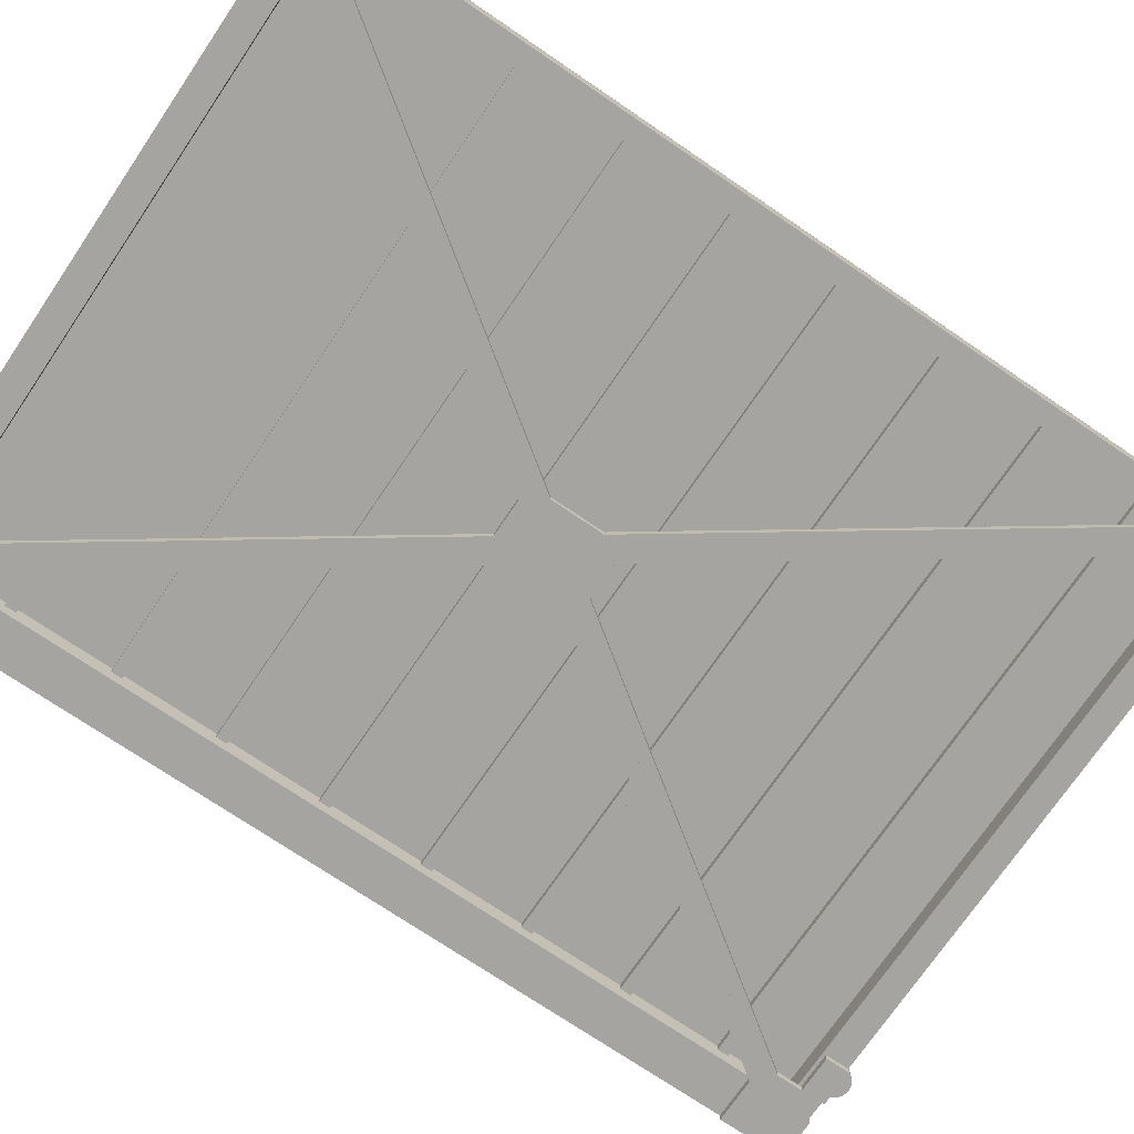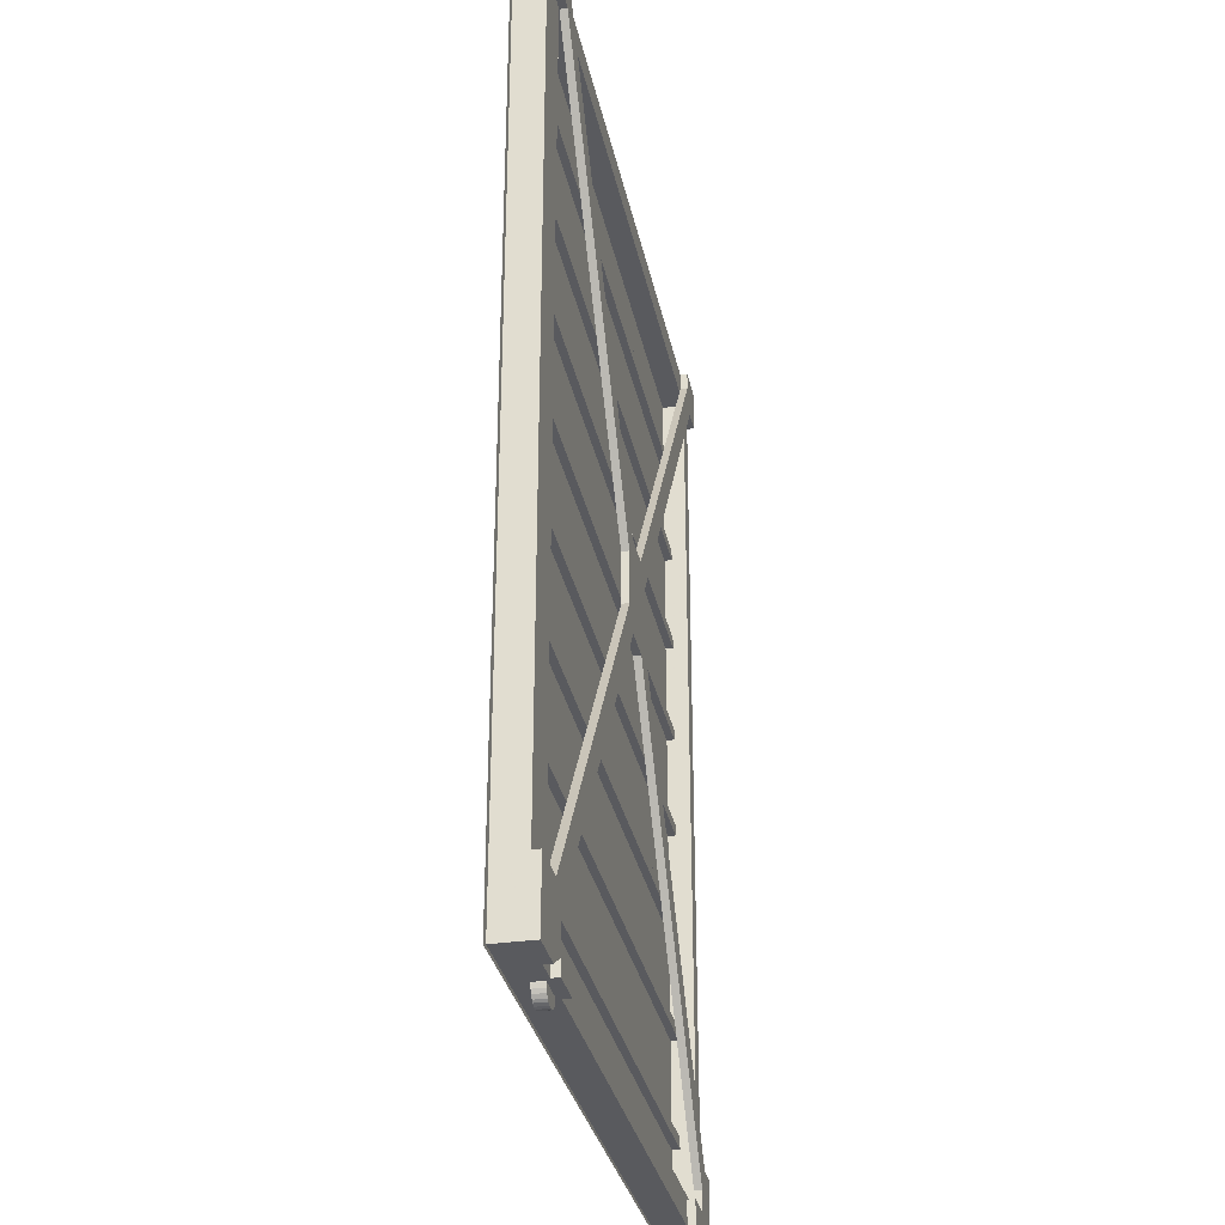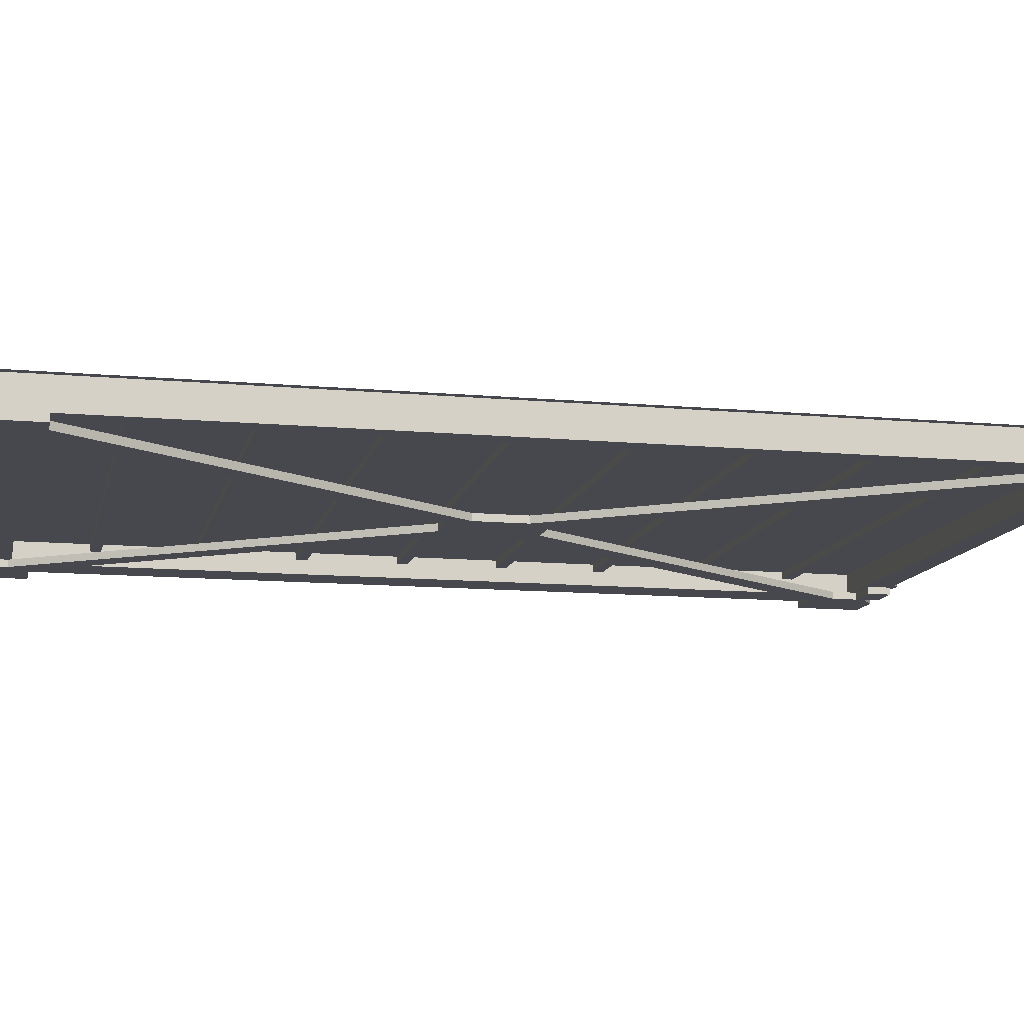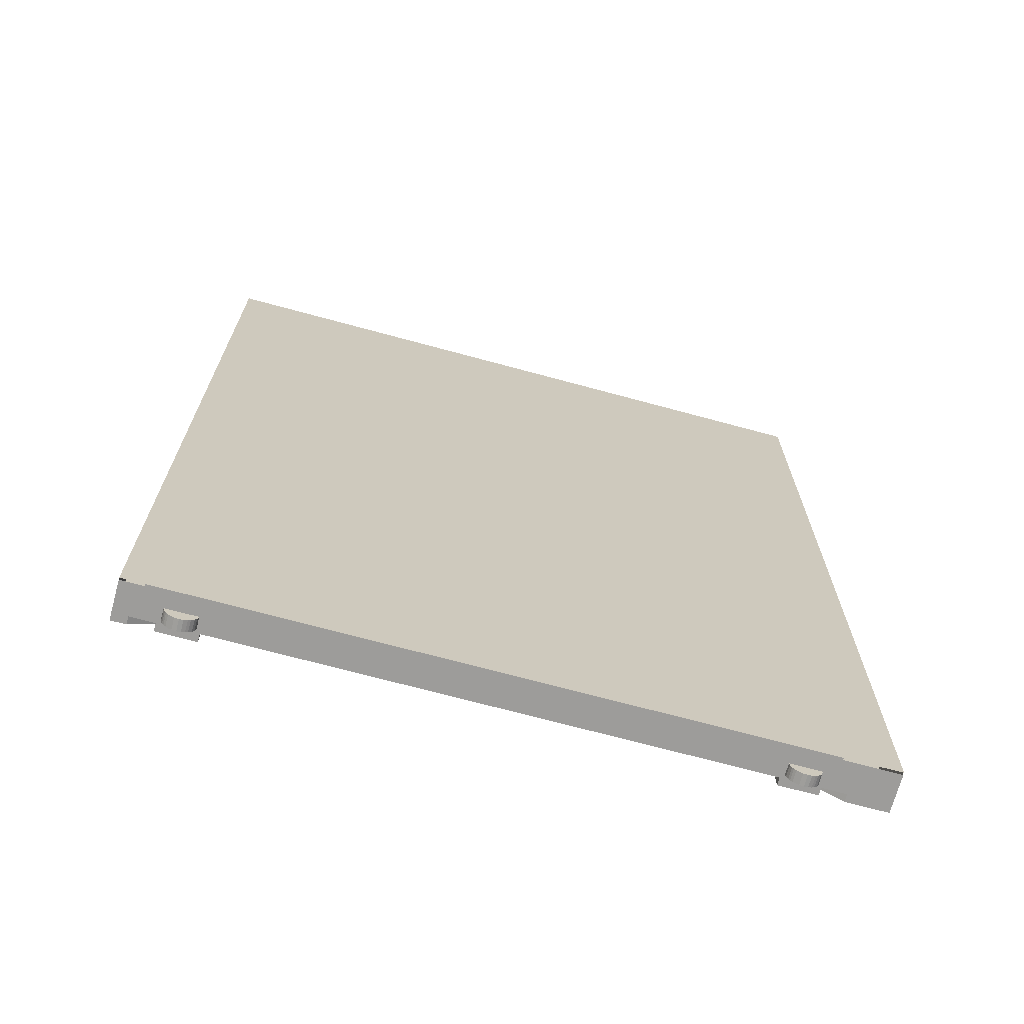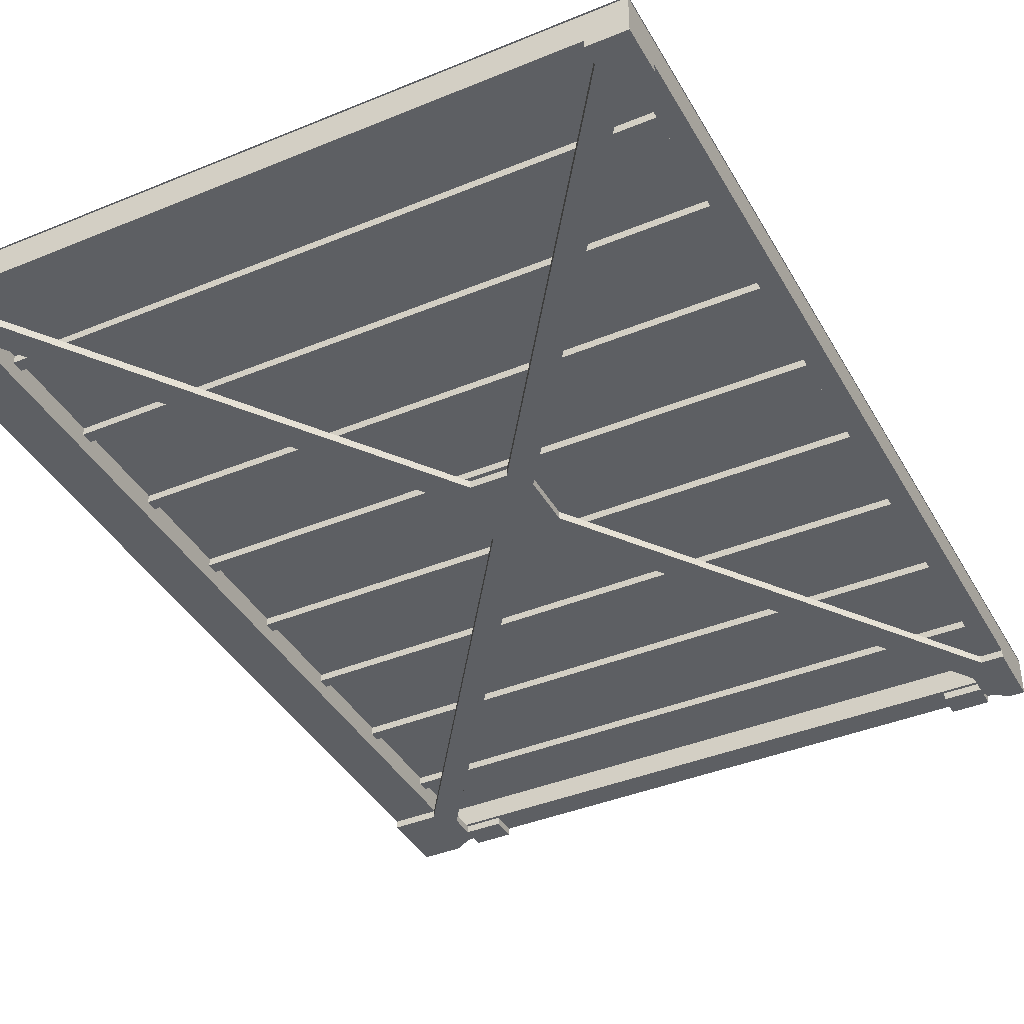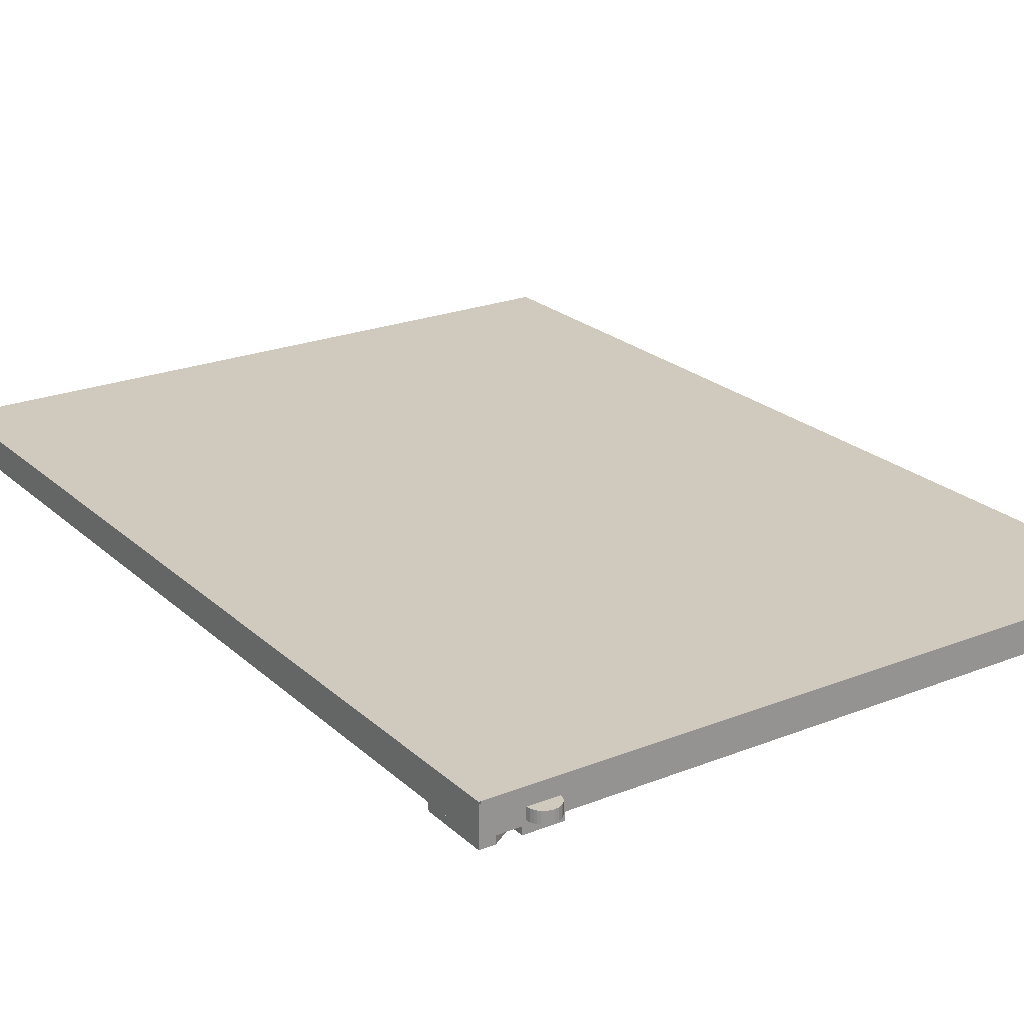
<metadata>
{"format":"obj","ext":"obj","renderer":"f3d","projection":"perspective","resolution":1024,"background":"white","views":[{"elev":-73.3,"azim":-124.2,"up":"+Z"},{"elev":-31.5,"azim":101.4,"up":"+Y"},{"elev":-11.8,"azim":-102.4,"up":"+Z"},{"elev":-70.3,"azim":-15.2,"up":"+Y"},{"elev":-40.0,"azim":-153.0,"up":"+Z"},{"elev":22.9,"azim":-34.0,"up":"+Z"}]}
</metadata>
<code>
v -3.301 -446.4 3945
v -3.301 -1926 3945
v -1076 -1926 3945
v -1076 -446.4 3945
v -132.8 -1938 3900
v -133 -1948 3900
v -139.6 -1947 3900
v -143.4 -1946 3900
v -148.3 -1943 3900
v -151.5 -1940 3900
v -153.7 -1936 3900
v -156 -1931 3900
v -156.9 -1924 3900
v -109.1 -1924 3900
v -109.2 -1927 3900
v -110.8 -1933 3900
v -113.6 -1938 3900
v -118 -1943 3900
v -121.7 -1945 3900
v -127.1 -1947 3900
v -133 -1948 3918
v -139.6 -1947 3918
v -143.4 -1946 3918
v -148.3 -1943 3918
v -151.5 -1940 3918
v -153.7 -1936 3918
v -156 -1931 3918
v -156.9 -1924 3918
v -109.1 -1924 3918
v -109.2 -1927 3918
v -110.8 -1933 3918
v -113.6 -1938 3918
v -118 -1943 3918
v -121.7 -1945 3918
v -127.1 -1947 3918
v -132.8 -1938 3918
v -987.5 -1938 3918
v -987.7 -1948 3918
v -981.8 -1947 3918
v -976.4 -1945 3918
v -972.7 -1943 3918
v -968.3 -1938 3918
v -965.5 -1933 3918
v -963.9 -1927 3918
v -963.8 -1924 3918
v -1012 -1924 3918
v -1011 -1931 3918
v -1008 -1936 3918
v -1006 -1940 3918
v -1003 -1943 3918
v -998.1 -1946 3918
v -994.3 -1947 3918
v -987.7 -1948 3900
v -981.8 -1947 3900
v -976.4 -1945 3900
v -972.7 -1943 3900
v -968.3 -1938 3900
v -965.5 -1933 3900
v -963.9 -1927 3900
v -963.8 -1924 3900
v -1012 -1924 3900
v -1011 -1931 3900
v -1008 -1936 3900
v -1006 -1940 3900
v -1003 -1943 3900
v -998.1 -1946 3900
v -994.3 -1947 3900
v -987.5 -1938 3900
v -1045 -489.9 3930
v -1045 -1882 3930
v -75.65 -1882 3930
v -75.65 -489.9 3930
v -3.301 -446.4 3941
v -3.301 -1926 3941
v -1076 -1926 3941
v -1076 -446.4 3941
v -75.66 -489.9 3930
v -75.66 -1882 3930
v -1045 -1882 3930
v -1045 -489.9 3930
v -75.66 -489.9 3894
v -75.66 -1882 3894
v -1045 -1882 3894
v -1045 -489.9 3894
v -3.301 -446.4 3894
v -3.301 -1926 3894
v -1076 -1926 3894
v -1076 -446.4 3894
v -75.66 -611.4 3930
v -75.66 -611.4 3918
v -75.66 -629.1 3918
v -75.66 -629.1 3930
v -1045 -611.4 3930
v -1045 -611.4 3918
v -1045 -629.1 3918
v -1045 -629.1 3930
v -75.66 -776.4 3930
v -75.66 -776.4 3918
v -75.66 -794.1 3918
v -75.66 -794.1 3930
v -1045 -776.4 3930
v -1045 -776.4 3918
v -1045 -794.1 3918
v -1045 -794.1 3930
v -75.66 -941.5 3930
v -75.66 -941.5 3918
v -75.66 -959.2 3918
v -75.66 -959.2 3930
v -1045 -941.5 3930
v -1045 -941.5 3918
v -1045 -959.2 3918
v -1045 -959.2 3930
v -75.66 -1107 3930
v -75.66 -1107 3918
v -75.66 -1124 3918
v -75.66 -1124 3930
v -1045 -1107 3930
v -1045 -1107 3918
v -1045 -1124 3918
v -1045 -1124 3930
v -75.66 -1272 3930
v -75.66 -1272 3918
v -75.66 -1289 3918
v -75.66 -1289 3930
v -1045 -1272 3930
v -1045 -1272 3918
v -1045 -1289 3918
v -1045 -1289 3930
v -75.66 -1437 3930
v -75.66 -1437 3918
v -75.66 -1454 3918
v -75.66 -1454 3930
v -1045 -1437 3930
v -1045 -1437 3918
v -1045 -1454 3918
v -1045 -1454 3930
v -75.66 -1602 3930
v -75.66 -1602 3918
v -75.66 -1619 3918
v -75.66 -1619 3930
v -1045 -1602 3930
v -1045 -1602 3918
v -1045 -1619 3918
v -1045 -1619 3930
v -75.66 -1767 3930
v -75.66 -1767 3918
v -75.66 -1784 3918
v -75.66 -1784 3930
v -1045 -1767 3930
v -1045 -1767 3918
v -1045 -1784 3918
v -1045 -1784 3930
v -103.5 -1888 3882
v -103.5 -1926 3882
v -162.5 -1926 3882
v -162.5 -1888 3882
v -103.5 -1888 3894
v -162.5 -1888 3894
v -162.5 -1926 3894
v -103.5 -1926 3894
v -958.2 -1888 3882
v -958.2 -1926 3882
v -1017 -1926 3882
v -1017 -1888 3882
v -958.2 -1888 3894
v -1017 -1888 3894
v -1017 -1926 3894
v -958.2 -1926 3894
v -611.1 -1089 3894
v -503.6 -1089 3894
v -503.6 -1089 3882
v -611.1 -1089 3882
v -611.1 -1242 3894
v -611.1 -1242 3882
v -503.6 -1242 3894
v -503.6 -1242 3882
v -1017 -1820 3882
v -97.61 -511.2 3882
v -97.61 -511.2 3894
v -1017 -1820 3894
v -1017 -1855 3894
v -1017 -1855 3882
v -74.04 -511.2 3894
v -74.04 -511.2 3882
v -97.61 -1820 3894
v -1017 -511.2 3894
v -1017 -511.2 3882
v -97.61 -1820 3882
v -97.61 -1855 3882
v -97.61 -1855 3894
v -1041 -511.2 3882
v -1041 -511.2 3894
v -1041 -1820 3882
v -1041 -1820 3894
v -97.61 -475.8 3882
v -97.61 -475.8 3894
v -74.03 -1820 3894
v -74.03 -1820 3882
v -1017 -475.8 3894
v -1017 -475.8 3882
v -3.301 -1820 3894
v -3.301 -1820 3882
v -3.301 -1926 3882
v -67.17 -1926 3894
v -67.17 -1926 3882
v -103.5 -1902 3894
v -103.5 -1902 3882
v -103.5 -1820 3894
v -103.5 -1820 3882
v -1076 -1820 3894
v -1076 -1820 3882
v -1076 -1926 3882
v -1054 -1926 3894
v -1054 -1926 3882
v -1017 -1902 3894
v -1017 -1902 3882
v -1017 -446.4 3894
v -1017 -446.4 3882
v -1076 -446.4 3882
v -1076 -517.1 3894
v -1076 -517.1 3882
v -1017 -517.1 3894
v -1017 -517.1 3882
v -103.5 -446.4 3882
v -3.301 -446.4 3882
v -103.5 -446.4 3894
v -103.5 -517.1 3882
v -103.5 -517.1 3894
v -3.301 -517.1 3882
v -3.301 -517.1 3894
f 4 3 2 1
f 6 7 5
f 7 8 5
f 8 9 5
f 9 10 5
f 10 11 5
f 11 12 5
f 12 13 5
f 13 14 5
f 14 15 5
f 15 16 5
f 16 17 5
f 17 18 5
f 18 19 5
f 19 20 5
f 20 6 5
f 21 22 7 6
f 22 23 8 7
f 23 24 9 8
f 24 25 10 9
f 25 26 11 10
f 26 27 12 11
f 27 28 13 12
f 28 29 14 13
f 29 30 15 14
f 30 31 16 15
f 31 32 17 16
f 32 33 18 17
f 33 34 19 18
f 34 35 20 19
f 35 21 6 20
f 36 22 21
f 36 23 22
f 36 24 23
f 36 25 24
f 36 26 25
f 36 27 26
f 36 28 27
f 36 29 28
f 36 30 29
f 36 31 30
f 36 32 31
f 36 33 32
f 36 34 33
f 36 35 34
f 36 21 35
f 37 38 39
f 37 39 40
f 37 40 41
f 37 41 42
f 37 42 43
f 37 43 44
f 37 44 45
f 37 45 46
f 37 46 47
f 37 47 48
f 37 48 49
f 37 49 50
f 37 50 51
f 37 51 52
f 37 52 38
f 39 38 53 54
f 40 39 54 55
f 41 40 55 56
f 42 41 56 57
f 43 42 57 58
f 44 43 58 59
f 45 44 59 60
f 46 45 60 61
f 47 46 61 62
f 48 47 62 63
f 49 48 63 64
f 50 49 64 65
f 51 50 65 66
f 52 51 66 67
f 38 52 67 53
f 54 53 68
f 55 54 68
f 56 55 68
f 57 56 68
f 58 57 68
f 59 58 68
f 60 59 68
f 61 60 68
f 62 61 68
f 63 62 68
f 64 63 68
f 65 64 68
f 66 65 68
f 67 66 68
f 53 67 68
f 72 71 70 69
f 81 82 78 77
f 82 83 79 78
f 83 84 80 79
f 84 81 77 80
f 85 86 82 81
f 86 87 83 82
f 87 88 84 83
f 88 85 81 84
f 73 74 86 85
f 74 75 87 86
f 75 76 88 87
f 76 73 85 88
f 89 90 94 93
f 90 91 95 94
f 91 92 96 95
f 97 98 102 101
f 98 99 103 102
f 99 100 104 103
f 105 106 110 109
f 106 107 111 110
f 107 108 112 111
f 113 114 118 117
f 114 115 119 118
f 115 116 120 119
f 121 122 126 125
f 122 123 127 126
f 123 124 128 127
f 129 130 134 133
f 130 131 135 134
f 131 132 136 135
f 137 138 142 141
f 138 139 143 142
f 139 140 144 143
f 145 146 150 149
f 146 147 151 150
f 147 148 152 151
f 153 154 155 156
f 158 157 153 156
f 159 158 156 155
f 160 159 155 154
f 157 160 154 153
f 161 162 163 164
f 166 165 161 164
f 167 166 164 163
f 168 167 163 162
f 165 168 162 161
f 169 170 171 172
f 173 169 172 174
f 175 173 174 176
f 170 175 176 171
f 180 179 178 177
f 181 180 177 182
f 183 181 182 184
f 179 183 184 178
f 188 187 186 185
f 189 188 185 190
f 191 189 190 192
f 187 191 192 186
f 177 178 179 180
f 193 177 180 194
f 195 193 194 196
f 178 195 196 179
f 185 186 187 188
f 198 188 185 197
f 199 197 198 200
f 187 200 199 186
f 203 202 201 86
f 205 203 86 204
f 207 205 204 206
f 209 207 206 208
f 202 209 208 201
f 87 210 211 212
f 213 87 212 214
f 215 213 214 216
f 180 215 216 177
f 210 180 177 211
f 88 217 218 219
f 220 88 219 221
f 222 220 221 223
f 217 222 223 218
f 226 85 225 224
f 228 226 224 227
f 230 228 227 229
f 85 230 229 225
f 171 176 174 172
f 178 184 182 177
f 188 189 191 187
f 177 193 195 178
f 187 200 198 188
f 203 205 207 209 202
f 211 177 216 214 212
f 218 223 221 219
f 225 229 227 224

</code>
